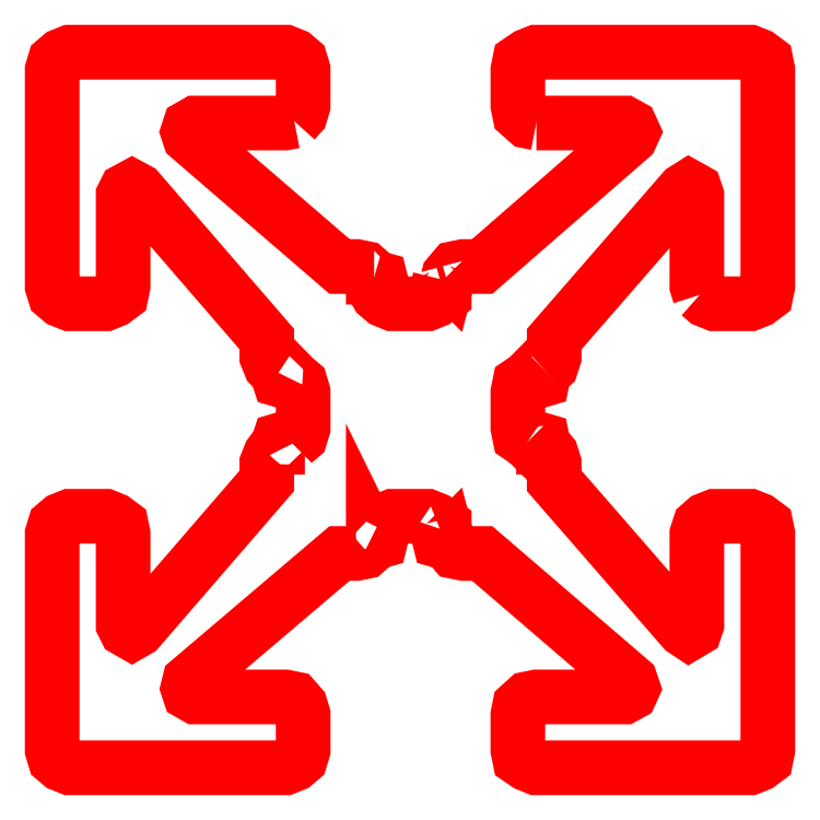
<metadata>
{"format":"dxf","ext":"dxf","renderer":"ezdxf+matplotlib","layout":"modelspace","background":"white","min_lineweight":24,"dpi":150}
</metadata>
<code>
0
SECTION
2
ENTITIES
0
LWPOLYLINE
8
Beam
90
19
70
0
10
4.048
20
1.609
30
0
10
4.133
20
1.535
30
0
10
4.257
20
1.485
30
0
10
4.751
20
1.485
30
0
10
4.875
20
1.535
30
0
10
4.975
20
1.609
30
0
10
5
20
1.731
30
0
10
5
20
4.751
30
0
10
4.975
20
4.876
30
0
10
4.875
20
4.95
30
0
10
4.751
20
5
30
0
10
1.766
20
5
30
0
10
1.642
20
4.95
30
0
10
1.532
20
4.876
30
0
10
1.507
20
4.751
30
0
10
1.507
20
4.256
30
0
10
1.532
20
4.132
30
0
10
1.642
20
4.035
30
0
10
1.766
20
4.01
30
0
0
LWPOLYLINE
8
Beam
90
11
70
0
10
1.766
20
4.01
30
0
10
2.992
20
4.01
30
0
10
3.082
20
3.96
30
0
10
3.116
20
3.885
30
0
10
3.082
20
3.811
30
0
10
1.009
20
2.005
30
0
10
0.7497
20
2.005
30
0
10
0.6251
20
1.98
30
0
10
0.5408
20
1.881
30
0
10
0.5278
20
1.831
30
0
10
0.5031
20
1.856
30
0
0
LWPOLYLINE
8
Beam
90
2
70
0
10
0.5031
20
1.856
30
0
10
0.4159
20
1.831
30
0
0
LWPOLYLINE
8
Beam
90
15
70
0
10
0.4159
20
1.831
30
0
10
0.3912
20
1.731
30
0
10
0.4159
20
1.657
30
0
10
0.478
20
1.631
30
0
10
0.478
20
1.609
30
0
10
0.3658
20
1.535
30
0
10
0.2413
20
1.485
30
0
10
-0.242
20
1.485
30
0
10
-0.3637
20
1.535
30
0
10
-0.4509
20
1.609
30
0
10
-0.4636
20
1.632
30
0
10
-0.4135
20
1.657
30
0
10
-0.3888
20
1.731
30
0
10
-0.4135
20
1.831
30
0
10
-0.501
20
1.856
30
0
0
LWPOLYLINE
8
Beam
90
12
70
0
10
-0.501
20
1.856
30
0
10
-0.5133
20
1.856
30
0
10
-0.5133
20
1.881
30
0
10
-0.6255
20
1.98
30
0
10
-0.75
20
2.005
30
0
10
-0.9843
20
2.005
30
0
10
-3.079
20
3.811
30
0
10
-3.104
20
3.885
30
0
10
-3.079
20
3.96
30
0
10
-2.992
20
4.01
30
0
10
-1.742
20
4.01
30
0
10
-1.617
20
4.035
30
0
0
LWPOLYLINE
8
Beam
90
28
70
0
10
-1.617
20
4.035
30
0
10
-1.53
20
4.132
30
0
10
-1.493
20
4.256
30
0
10
-1.493
20
4.751
30
0
10
-1.53
20
4.876
30
0
10
-1.617
20
4.95
30
0
10
-1.742
20
5
30
0
10
-4.751
20
5
30
0
10
-4.875
20
4.95
30
0
10
-4.963
20
4.876
30
0
10
-5
20
4.751
30
0
10
-5
20
1.731
30
0
10
-4.963
20
1.609
30
0
10
-4.875
20
1.535
30
0
10
-4.751
20
1.485
30
0
10
-4.255
20
1.485
30
0
10
-4.133
20
1.535
30
0
10
-4.034
20
1.609
30
0
10
-4.009
20
1.731
30
0
10
-4.009
20
2.995
30
0
10
-3.971
20
3.069
30
0
10
-3.884
20
3.117
30
0
10
-3.797
20
3.069
30
0
10
-2.001
20
0.9902
30
0
10
-2.001
20
0.7411
30
0
10
-1.951
20
0.6194
30
0
10
-1.876
20
0.5446
30
0
10
-1.839
20
0.5198
30
0
0
LWPOLYLINE
8
Beam
90
13
70
0
10
-1.839
20
0.5199
30
0
10
-1.851
20
0.4948
30
0
10
-1.826
20
0.4204
30
0
10
-1.742
20
0.3953
30
0
10
-1.667
20
0.4205
30
0
10
-1.642
20
0.4702
30
0
10
-1.617
20
0.4451
30
0
10
-1.53
20
0.3707
30
0
10
-1.493
20
0.2462
30
0
10
-1.493
20
-0.2488
30
0
10
-1.53
20
-0.3708
30
0
10
-1.617
20
-0.4456
30
0
10
-1.642
20
-0.4702
30
0
0
LWPOLYLINE
8
Beam
90
48
70
0
10
-1.642
20
-0.4703
30
0
10
-1.667
20
-0.4206
30
0
10
-1.742
20
-0.3955
30
0
10
-1.826
20
-0.4207
30
0
10
-1.851
20
-0.495
30
0
10
-1.851
20
-0.5201
30
0
10
-1.876
20
-0.5201
30
0
10
-1.951
20
-0.6196
30
0
10
-2.001
20
-0.7437
30
0
10
-2.001
20
-0.9903
30
0
10
-3.797
20
-3.07
30
0
10
-3.884
20
-3.12
30
0
10
-3.971
20
-3.07
30
0
10
-4.009
20
-2.995
30
0
10
-4.009
20
-1.731
30
0
10
-4.034
20
-1.609
30
0
10
-4.133
20
-1.535
30
0
10
-4.255
20
-1.485
30
0
10
-4.751
20
-1.485
30
0
10
-4.875
20
-1.535
30
0
10
-4.963
20
-1.609
30
0
10
-5
20
-1.731
30
0
10
-5
20
-4.751
30
0
10
-4.963
20
-4.876
30
0
10
-4.875
20
-4.95
30
0
10
-4.751
20
-5
30
0
10
-1.742
20
-5
30
0
10
-1.617
20
-4.95
30
0
10
-1.53
20
-4.876
30
0
10
-1.493
20
-4.751
30
0
10
-1.493
20
-4.258
30
0
10
-1.53
20
-4.135
30
0
10
-1.617
20
-4.035
30
0
10
-1.742
20
-4.01
30
0
10
-2.992
20
-4.01
30
0
10
-3.079
20
-3.96
30
0
10
-3.104
20
-3.886
30
0
10
-3.079
20
-3.786
30
0
10
-0.9843
20
-2.005
30
0
10
-0.75
20
-2.005
30
0
10
-0.6255
20
-1.98
30
0
10
-0.5133
20
-1.881
30
0
10
-0.5133
20
-1.831
30
0
10
-0.501
20
-1.856
30
0
10
-0.4135
20
-1.831
30
0
10
-0.3888
20
-1.731
30
0
10
-0.4135
20
-1.659
30
0
10
-0.4636
20
-1.634
30
0
0
LWPOLYLINE
8
Beam
90
9
70
0
10
-0.4636
20
-1.634
30
0
10
-0.4509
20
-1.609
30
0
10
-0.3637
20
-1.535
30
0
10
-0.242
20
-1.485
30
0
10
0.2413
20
-1.485
30
0
10
0.3658
20
-1.535
30
0
10
0.478
20
-1.609
30
0
10
0.478
20
-1.635
30
0
10
0.4159
20
-1.659
30
0
0
LWPOLYLINE
8
Beam
90
48
70
0
10
0.4159
20
-1.659
30
0
10
0.3912
20
-1.731
30
0
10
0.4159
20
-1.831
30
0
10
0.5031
20
-1.856
30
0
10
0.5278
20
-1.831
30
0
10
0.5408
20
-1.881
30
0
10
0.6251
20
-1.98
30
0
10
0.7497
20
-2.005
30
0
10
1.009
20
-2.005
30
0
10
3.082
20
-3.786
30
0
10
3.116
20
-3.886
30
0
10
3.082
20
-3.96
30
0
10
2.992
20
-4.01
30
0
10
1.766
20
-4.01
30
0
10
1.642
20
-4.035
30
0
10
1.532
20
-4.135
30
0
10
1.507
20
-4.258
30
0
10
1.507
20
-4.751
30
0
10
1.532
20
-4.876
30
0
10
1.642
20
-4.95
30
0
10
1.766
20
-5
30
0
10
4.751
20
-5
30
0
10
4.875
20
-4.95
30
0
10
4.975
20
-4.876
30
0
10
5
20
-4.751
30
0
10
5
20
-1.731
30
0
10
4.975
20
-1.609
30
0
10
4.875
20
-1.535
30
0
10
4.751
20
-1.485
30
0
10
4.257
20
-1.485
30
0
10
4.133
20
-1.535
30
0
10
4.048
20
-1.609
30
0
10
4.009
20
-1.731
30
0
10
4.009
20
-2.995
30
0
10
3.983
20
-3.07
30
0
10
3.899
20
-3.12
30
0
10
3.824
20
-3.07
30
0
10
2.015
20
-0.9903
30
0
10
2.015
20
-0.7437
30
0
10
1.975
20
-0.6196
30
0
10
1.891
20
-0.5201
30
0
10
1.866
20
-0.5201
30
0
10
1.866
20
-0.495
30
0
10
1.851
20
-0.4206
30
0
10
1.766
20
-0.3955
30
0
10
1.682
20
-0.4207
30
0
10
1.667
20
-0.4703
30
0
10
1.642
20
-0.4458
30
0
0
LWPOLYLINE
8
Beam
90
13
70
0
10
1.642
20
-0.4456
30
0
10
1.532
20
-0.3708
30
0
10
1.507
20
-0.2488
30
0
10
1.507
20
0.2462
30
0
10
1.532
20
0.3707
30
0
10
1.642
20
0.4451
30
0
10
1.667
20
0.4702
30
0
10
1.682
20
0.4204
30
0
10
1.766
20
0.3953
30
0
10
1.851
20
0.4205
30
0
10
1.866
20
0.4949
30
0
10
1.866
20
0.52
30
0
10
1.891
20
0.5447
30
0
0
LWPOLYLINE
8
Beam
90
10
70
0
10
1.891
20
0.5446
30
0
10
1.975
20
0.6194
30
0
10
2.015
20
0.7411
30
0
10
2.015
20
0.9902
30
0
10
3.824
20
3.069
30
0
10
3.899
20
3.117
30
0
10
3.983
20
3.069
30
0
10
4.009
20
2.995
30
0
10
4.009
20
1.731
30
0
10
4.048
20
1.609
30
0
0
ENDSEC
0
EOF

</code>
